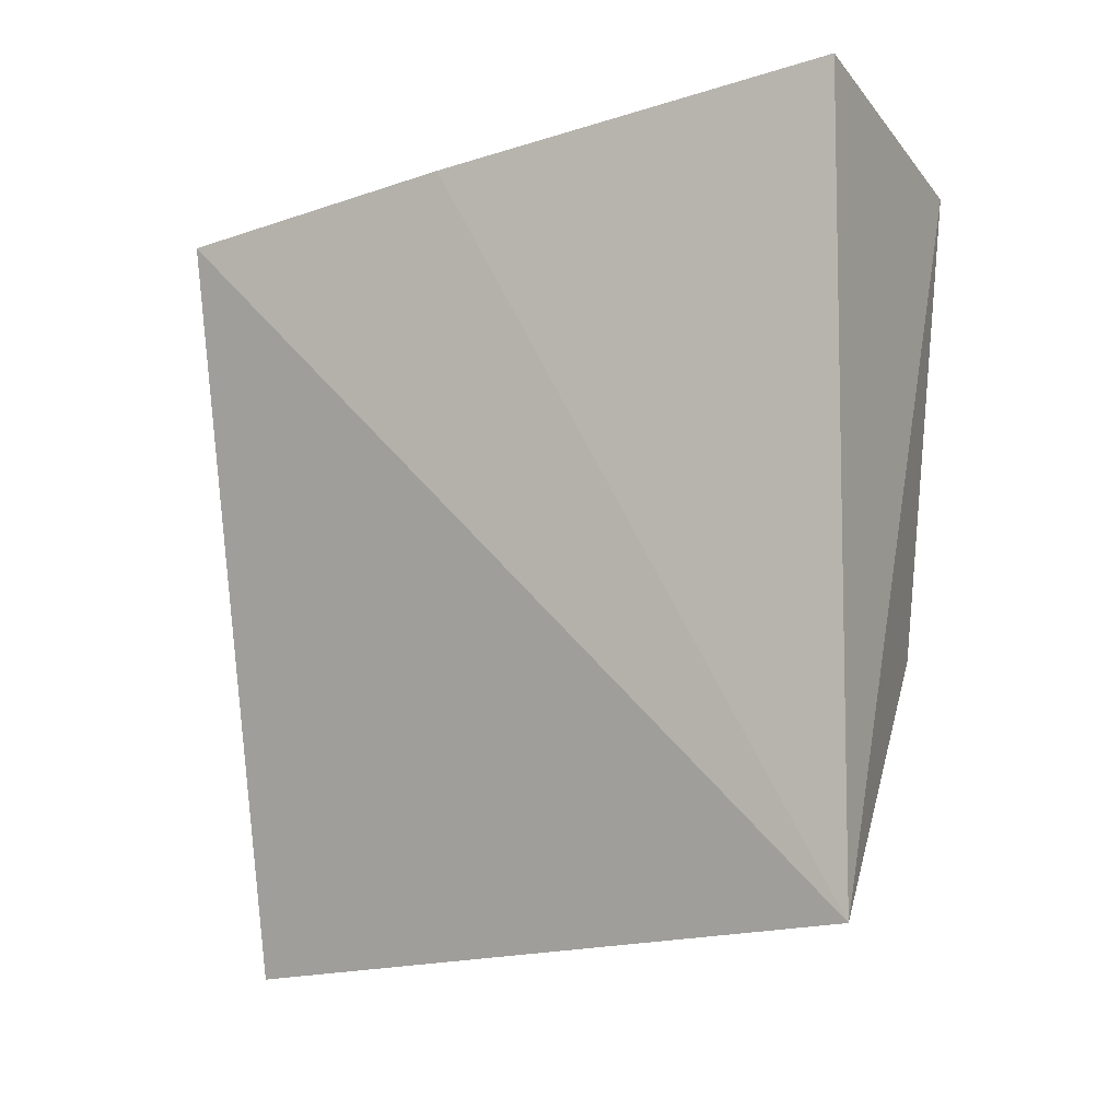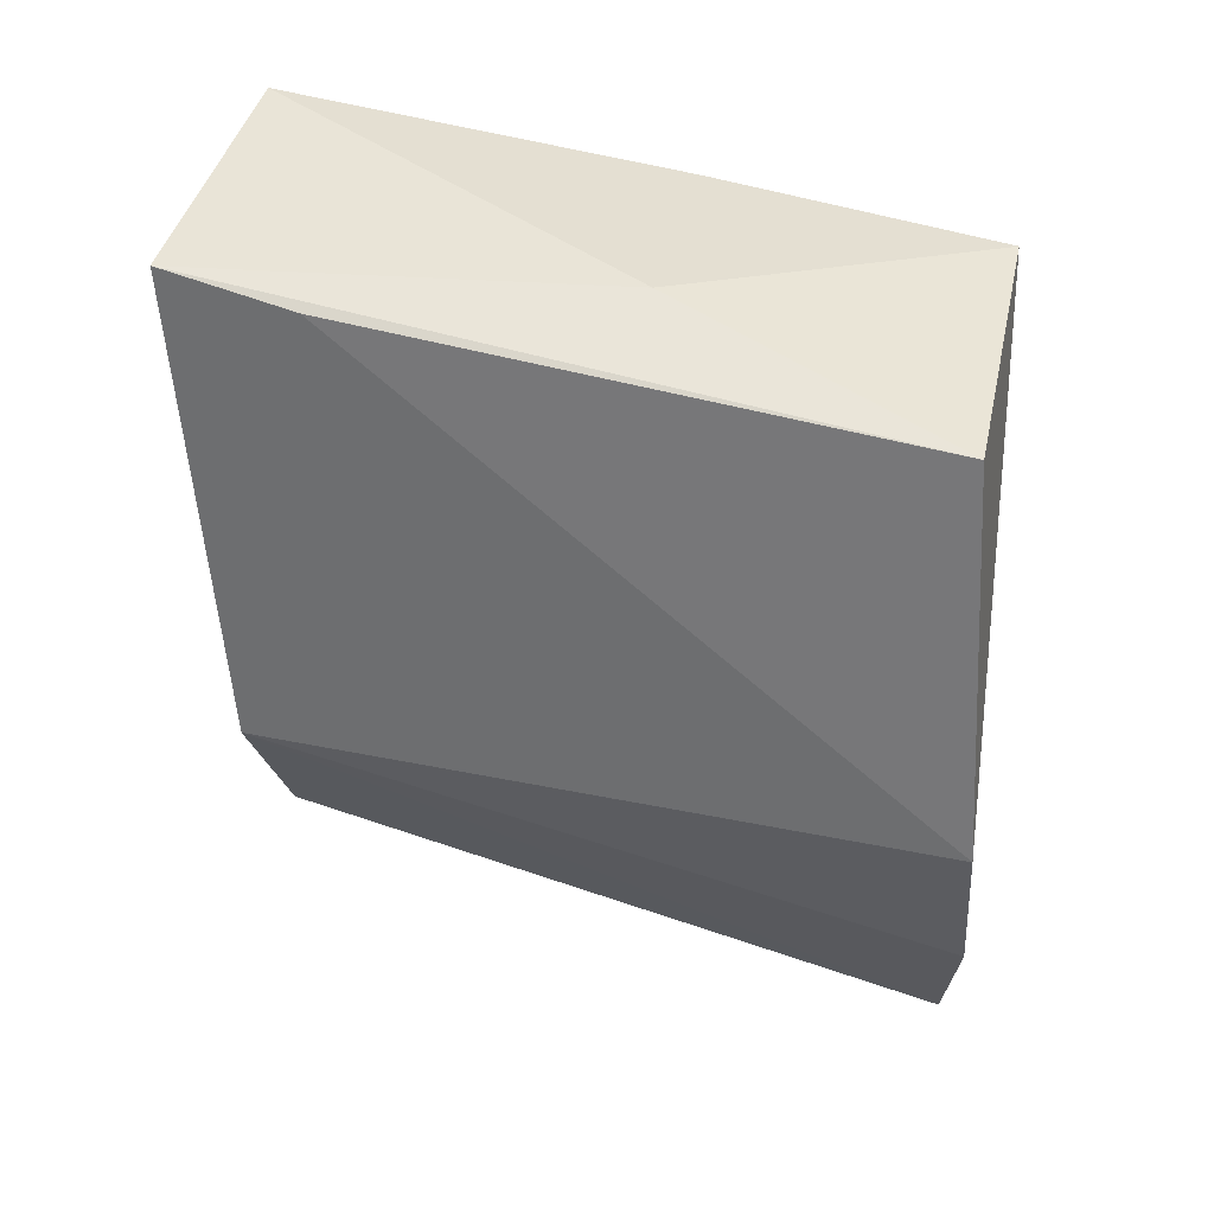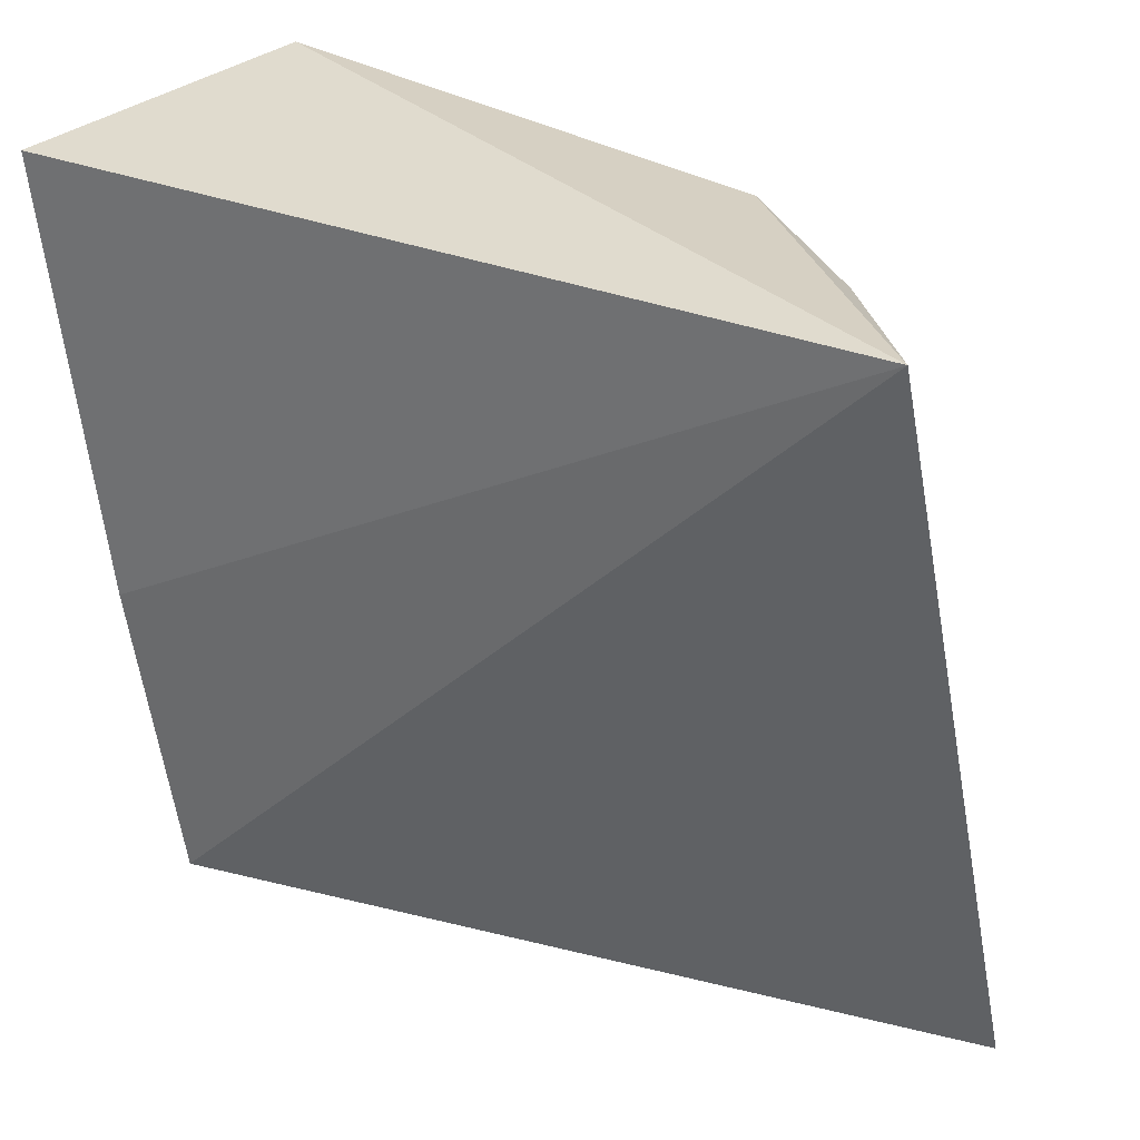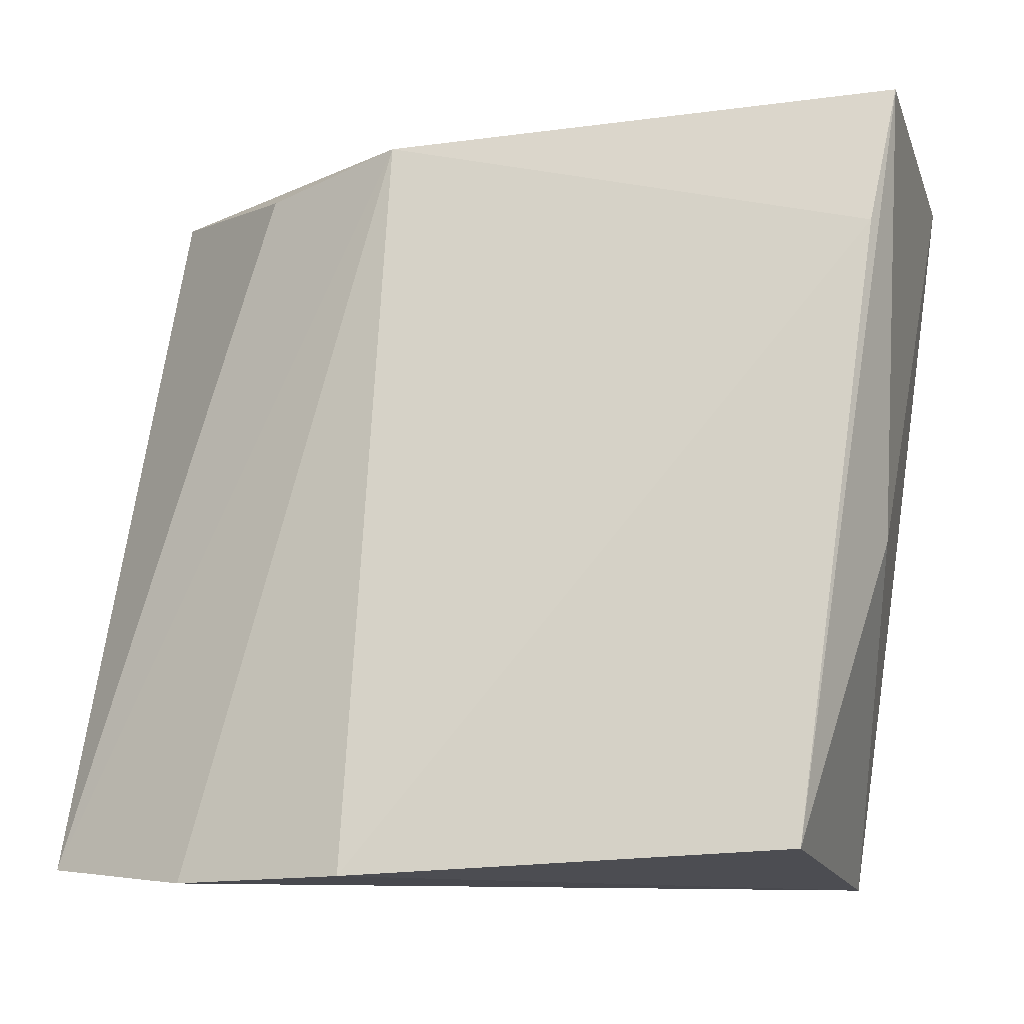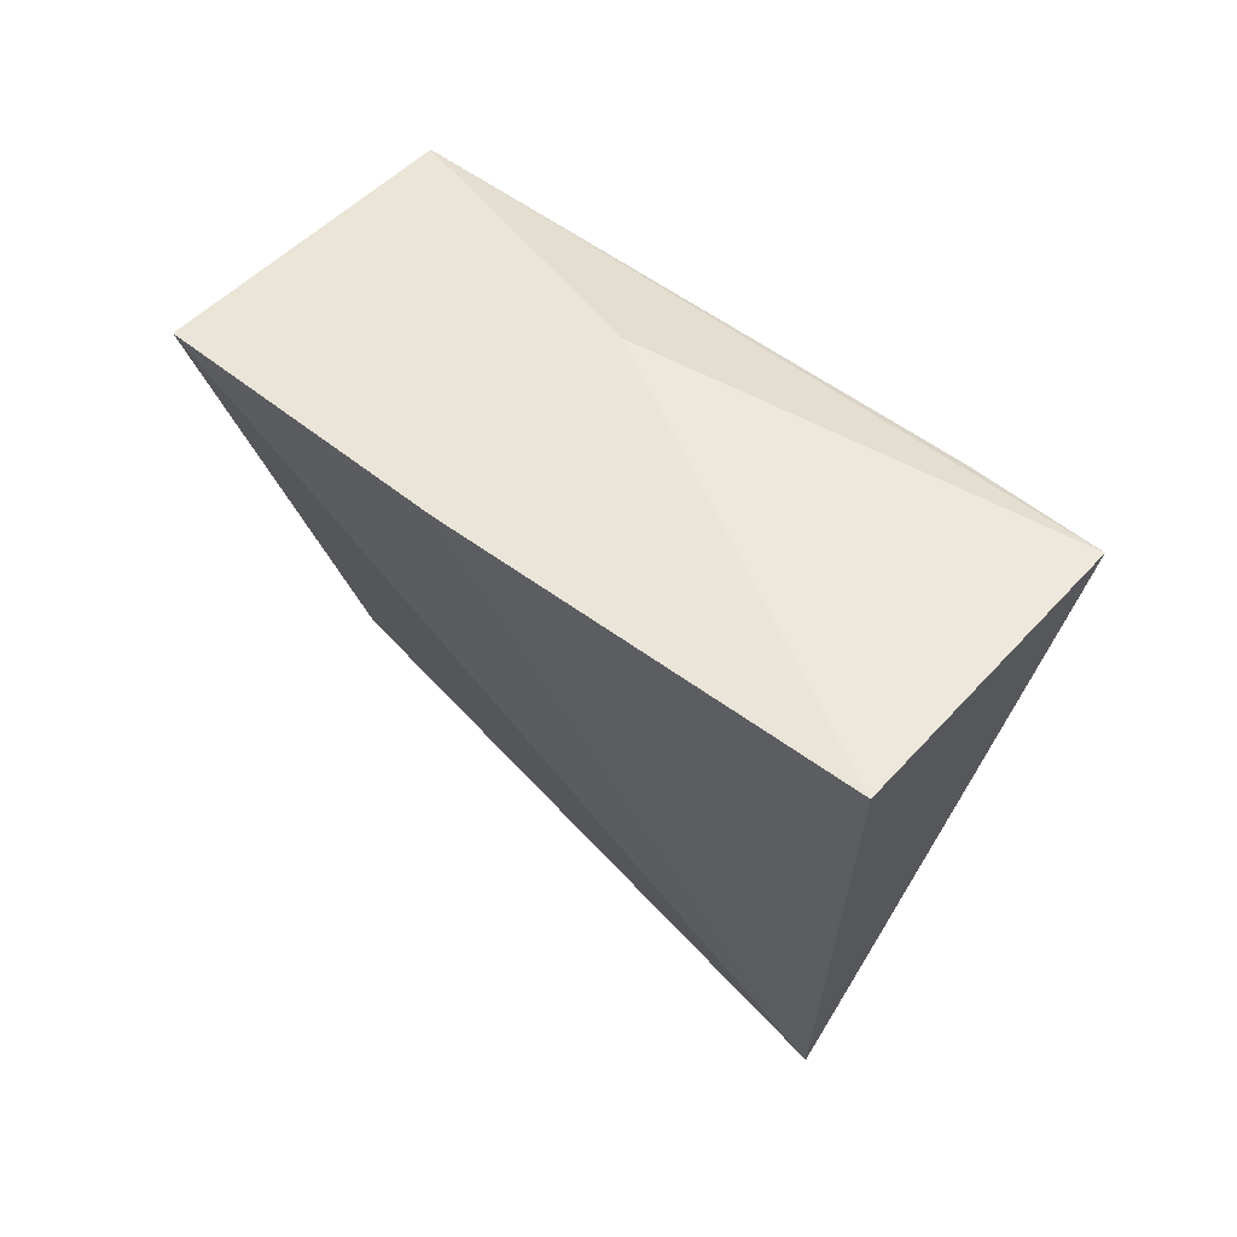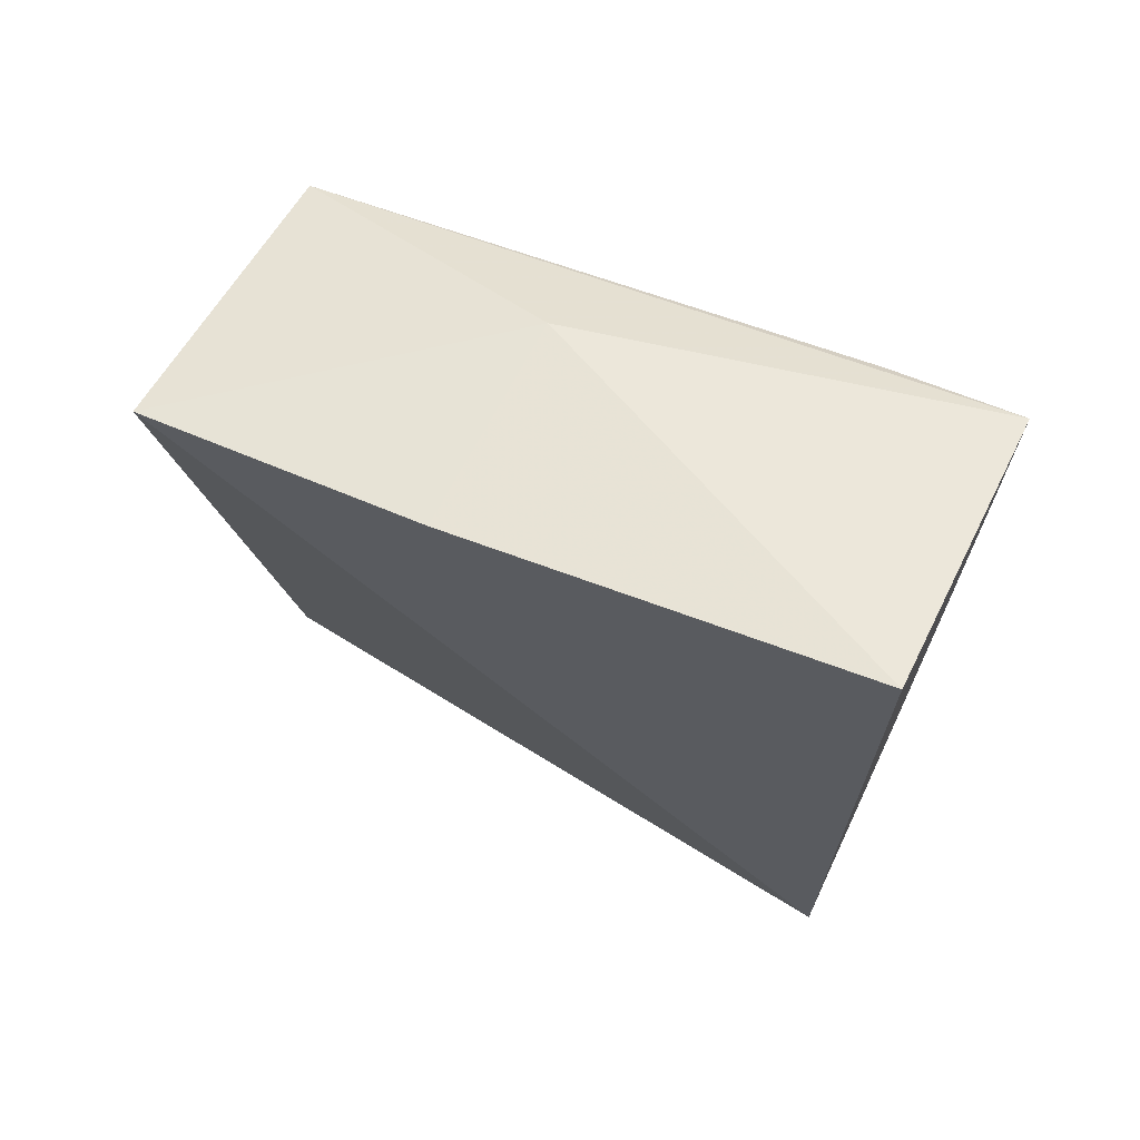
<metadata>
{"format":"obj","ext":"obj","renderer":"f3d","projection":"perspective","resolution":1024,"background":"white","views":[{"elev":-5.9,"azim":116.3,"up":"+Z"},{"elev":28.9,"azim":-78.6,"up":"+Z"},{"elev":31.9,"azim":120.0,"up":"+Y"},{"elev":-14.6,"azim":-86.1,"up":"+Y"},{"elev":65.2,"azim":129.2,"up":"+Z"},{"elev":67.0,"azim":114.6,"up":"+Z"}]}
</metadata>
<code>
v -0.118 0.001558 0.03864
v -0.118 -0.01798 0.03575
v -0.1178 -0.009862 0.03698
v -0.1185 0.001452 0.01686
v -0.1266 -0.00188 0.03604
v -0.1241 -0.009744 0.03634
v -0.1263 0.001805 0.03683
v -0.1243 -0.01829 0.01832
v -0.1266 -0.01779 0.03377
v -0.1216 -0.01765 0.01455
v -0.1255 0.0008454 0.02365
v -0.1262 -0.01832 0.02262
v -0.1231 0.0003948 0.02013
f 1 3 4
f 3 2 4
f 6 2 3
f 6 3 1
f 7 1 4
f 7 6 1
f 9 7 5
f 9 6 7
f 9 2 6
f 10 4 2
f 10 2 8
f 11 7 4
f 11 10 8
f 11 5 7
f 12 8 2
f 12 2 9
f 12 11 8
f 12 9 5
f 12 5 11
f 13 11 4
f 13 4 10
f 13 10 11

</code>
